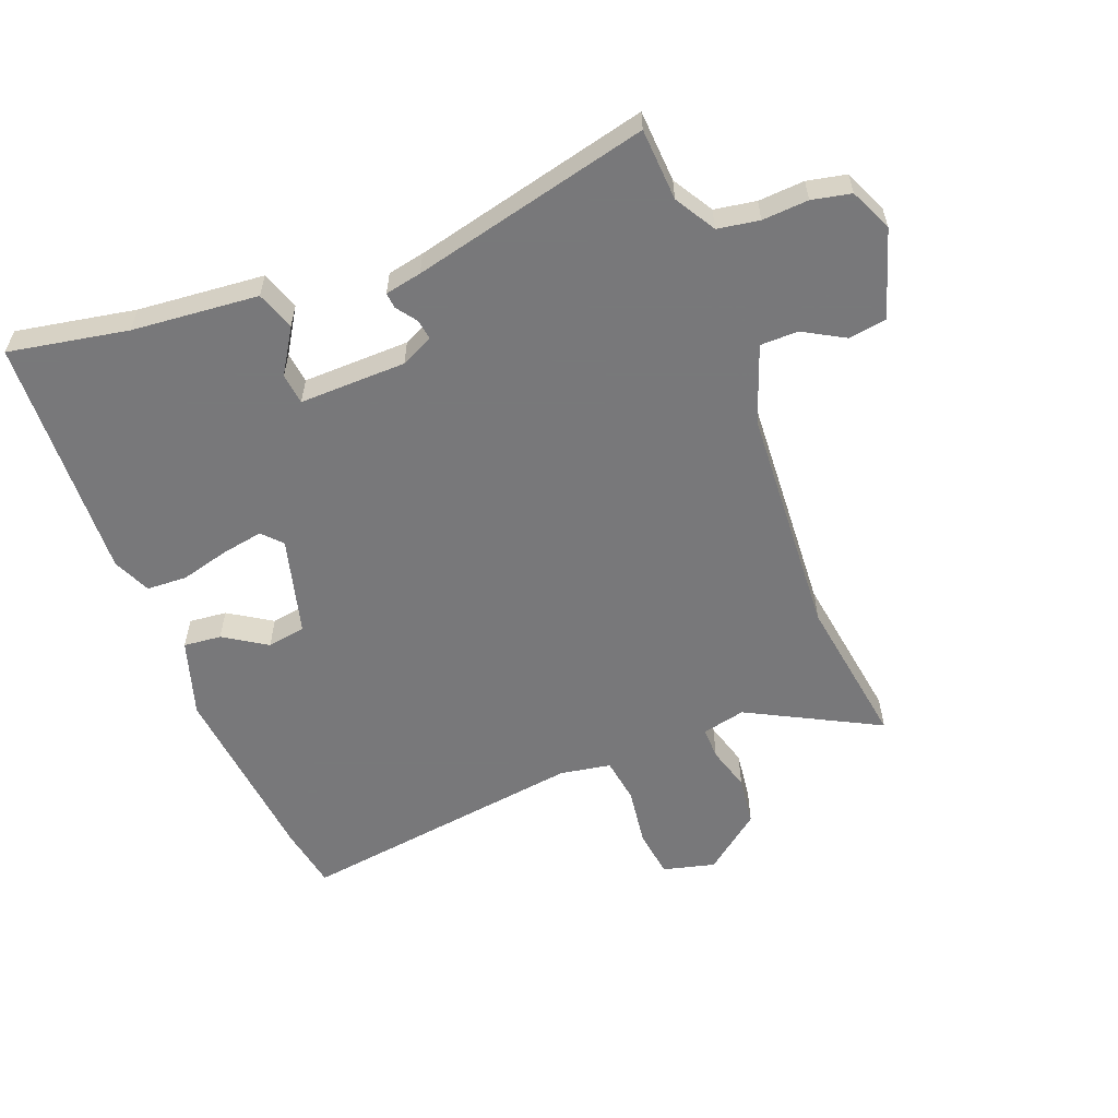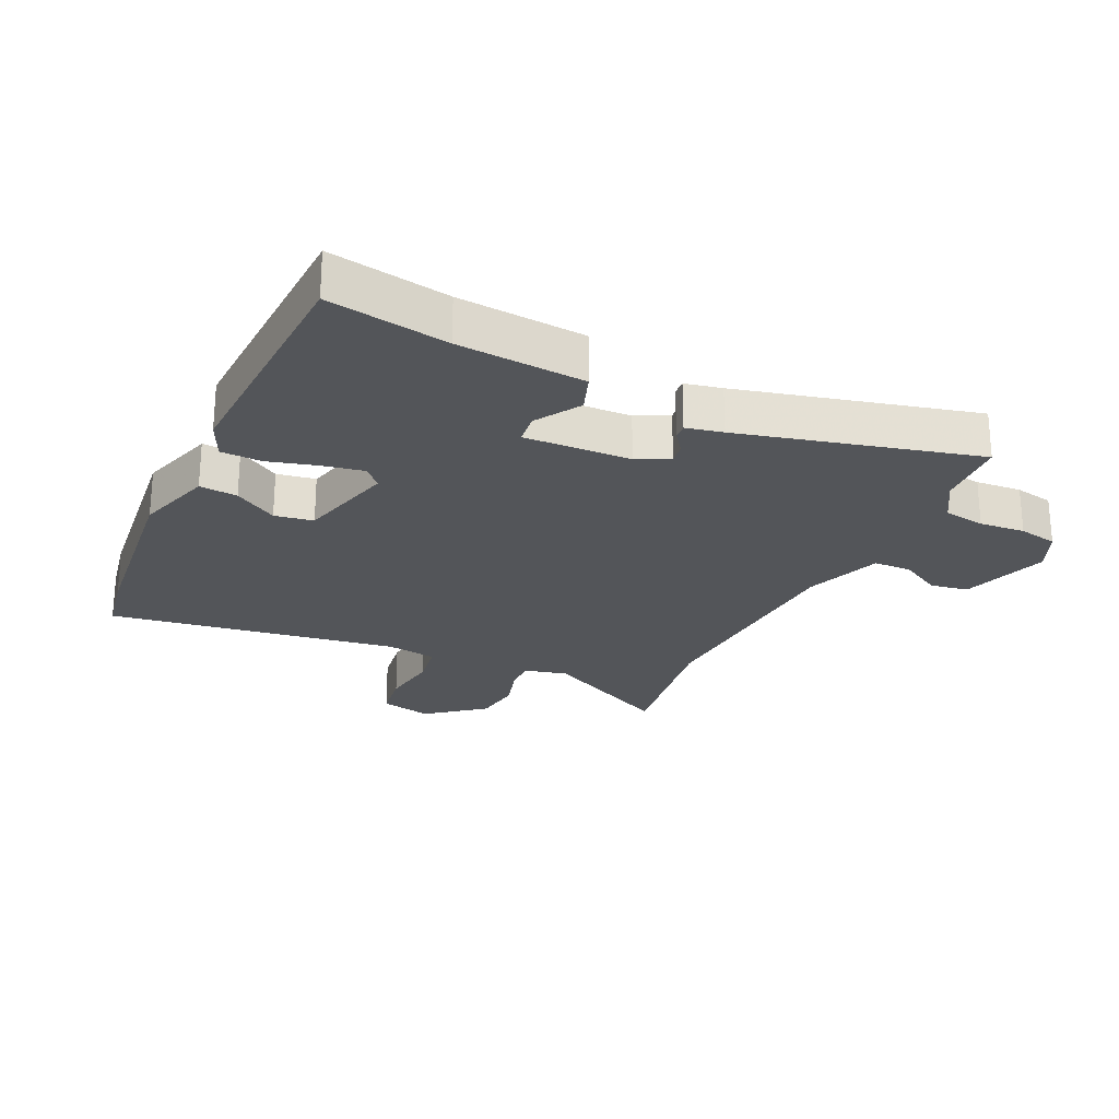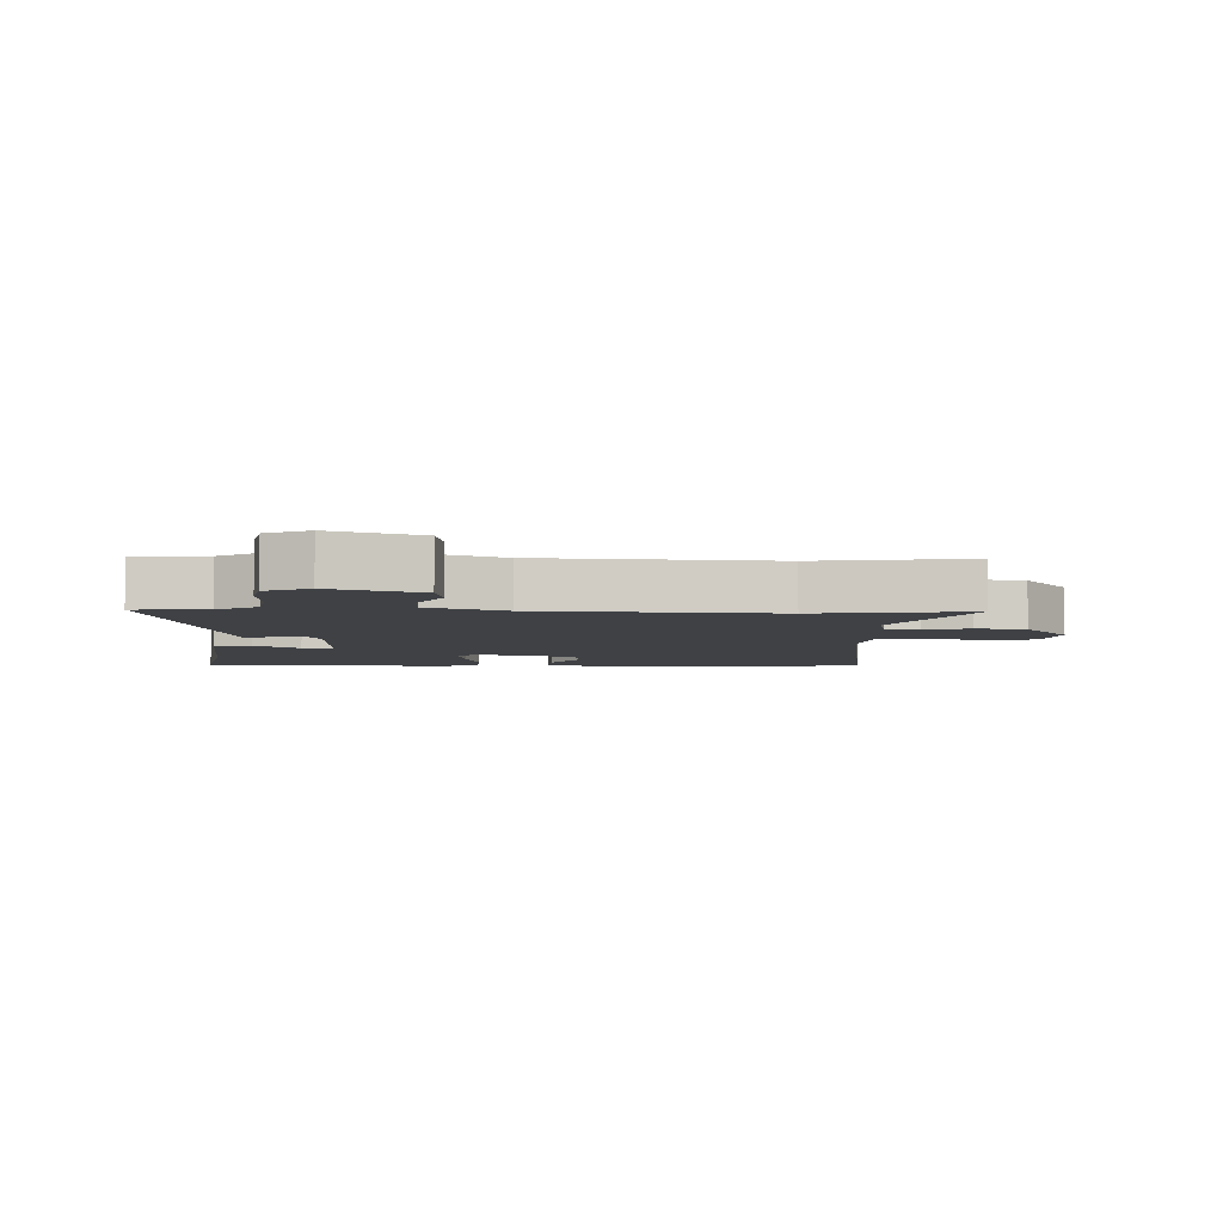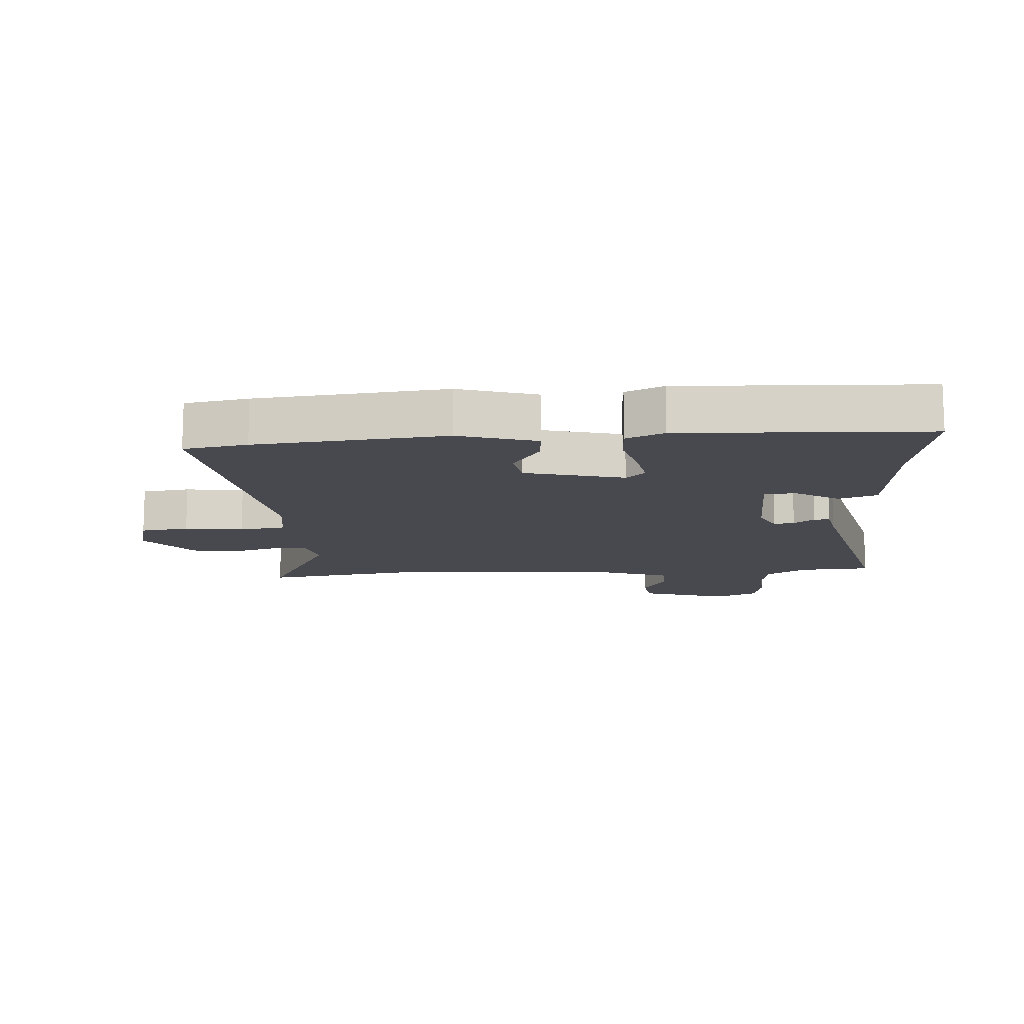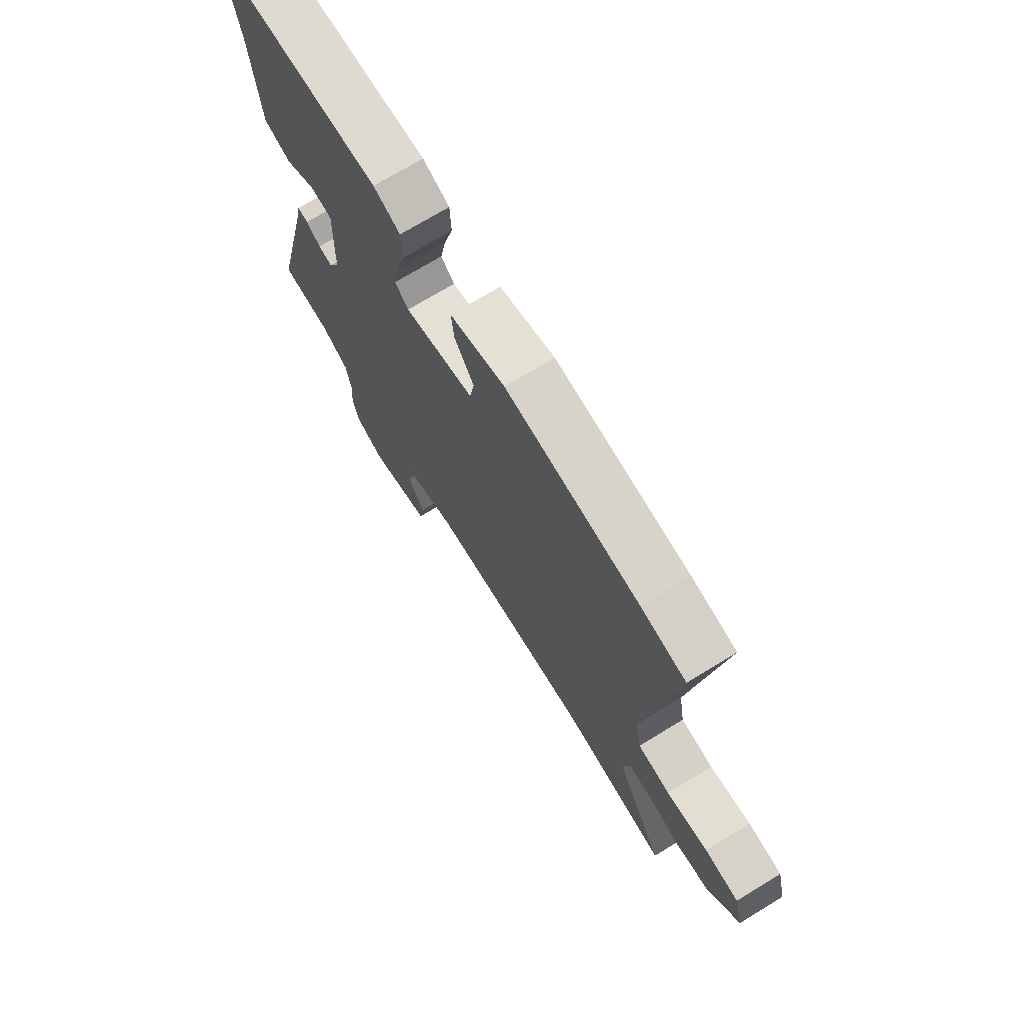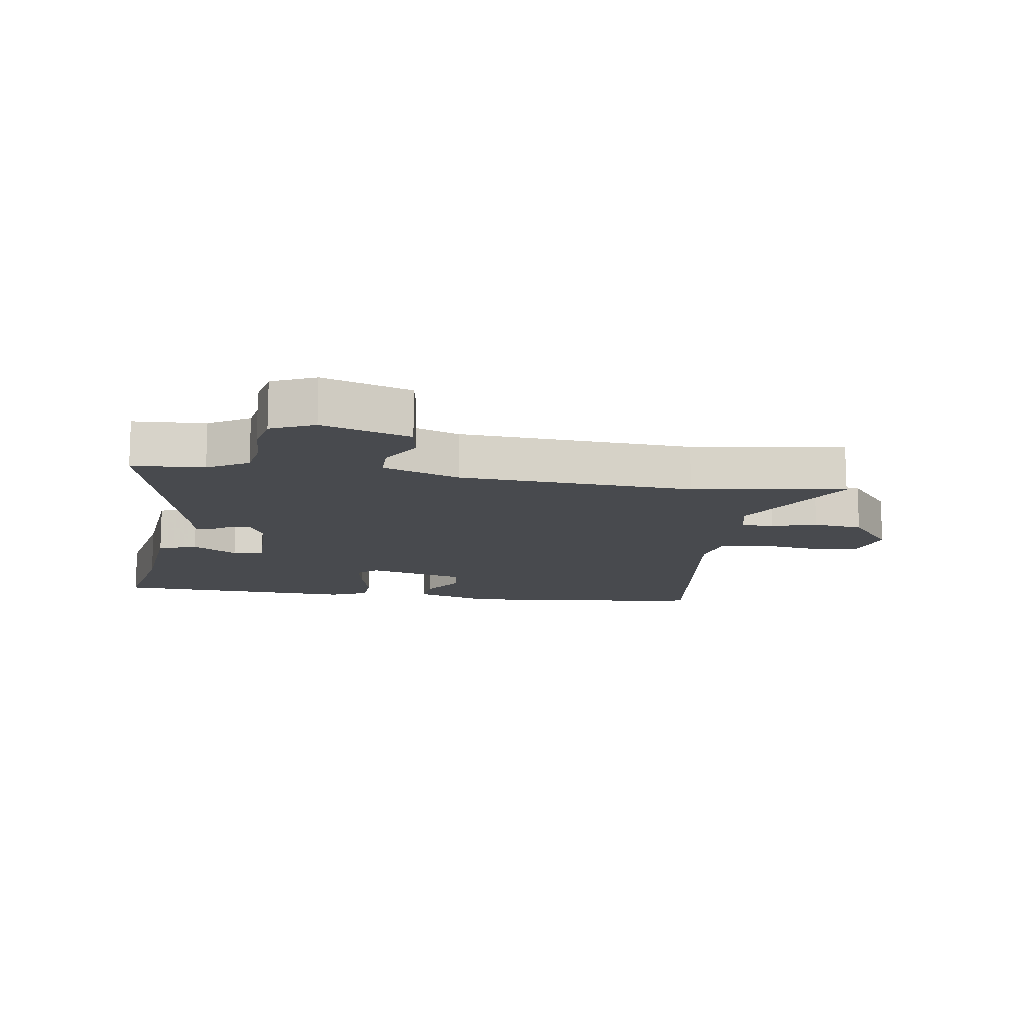
<metadata>
{"format":"obj","ext":"obj","renderer":"f3d","projection":"perspective","resolution":1024,"background":"white","views":[{"elev":-57.6,"azim":111.1,"up":"+Y"},{"elev":-24.3,"azim":65.2,"up":"+Y"},{"elev":-5.3,"azim":177.8,"up":"+Y"},{"elev":-12.7,"azim":3.9,"up":"+Y"},{"elev":72.5,"azim":-121.3,"up":"+Z"},{"elev":-12.8,"azim":171.2,"up":"+Y"}]}
</metadata>
<code>
v -0.551 0.07 0.491
v -0.449 0.07 0.509
v -0.145 0.07 0.54
v -0.02 0.07 0.501
v -0.026 0.07 0.44
v -0.07 0.07 0.371
v -0.06 0.07 0.309
v 0.099 0.07 0.267
v 0.13 0.07 0.296
v 0.118 0.07 0.363
v 0.097 0.07 0.442
v 0.1 0.07 0.507
v 0.161 0.07 0.534
v 0.557 0.07 0.516
v 0.522 0.07 0.324
v 0.504 0.07 0.12
v 0.442 0.07 0.098
v 0.37 0.07 0.143
v 0.32 0.07 0.137
v 0.324 0.07 -0.035
v 0.349 0.07 -0.087
v 0.382 0.07 -0.082
v 0.415 0.07 -0.058
v 0.44 0.07 -0.056
v 0.452 0.07 -0.115
v 0.544 0.07 -0.496
v 0.428 0.07 -0.503
v 0.363 0.07 -0.542
v 0.352 0.07 -0.609
v 0.357 0.07 -0.683
v 0.344 0.07 -0.746
v 0.275 0.07 -0.777
v 0.134 0.07 -0.732
v 0.124 0.07 -0.671
v 0.162 0.07 -0.604
v 0.161 0.07 -0.543
v 0.038 0.07 -0.498
v -0.339 0.07 -0.476
v -0.585 0.07 -0.513
v -0.474 0.07 -0.301
v -0.49 0.07 -0.231
v -0.542 0.07 -0.232
v -0.614 0.07 -0.253
v -0.694 0.07 -0.243
v -0.767 0.07 -0.151
v -0.746 0.07 -0.067
v -0.668 0.07 -0.056
v -0.573 0.07 -0.069
v -0.499 0.07 -0.058
v -0.485 0.07 0.024
v -0.551 0 0.491
v -0.449 0 0.509
v -0.145 0 0.54
v -0.02 0 0.501
v -0.026 0 0.44
v -0.07 0 0.371
v -0.06 0 0.309
v 0.099 0 0.267
v 0.13 0 0.296
v 0.118 0 0.363
v 0.097 0 0.442
v 0.1 0 0.507
v 0.161 0 0.534
v 0.557 0 0.516
v 0.522 0 0.324
v 0.504 0 0.12
v 0.442 0 0.098
v 0.37 0 0.143
v 0.32 0 0.137
v 0.324 0 -0.035
v 0.349 0 -0.087
v 0.382 0 -0.082
v 0.415 0 -0.058
v 0.44 0 -0.056
v 0.452 0 -0.115
v 0.544 0 -0.496
v 0.428 0 -0.503
v 0.363 0 -0.542
v 0.352 0 -0.609
v 0.357 0 -0.683
v 0.344 0 -0.746
v 0.275 0 -0.777
v 0.134 0 -0.732
v 0.124 0 -0.671
v 0.162 0 -0.604
v 0.161 0 -0.543
v 0.038 0 -0.498
v -0.339 0 -0.476
v -0.585 0 -0.513
v -0.474 0 -0.301
v -0.49 0 -0.231
v -0.542 0 -0.232
v -0.614 0 -0.253
v -0.694 0 -0.243
v -0.767 0 -0.151
v -0.746 0 -0.067
v -0.668 0 -0.056
v -0.573 0 -0.069
v -0.499 0 -0.058
v -0.485 0 0.024
f 45 46 47 48
f 45 48 49
f 42 43 44 45
f 41 42 45 49
f 40 41 49 50
f 38 39 40
f 37 38 40 50
f 32 33 34 35
f 32 35 36
f 29 30 31 32
f 28 29 32 36
f 27 28 36 37
f 25 26 27 37
f 22 23 24 25
f 21 22 25 37
f 15 16 17 18
f 15 18 19
f 14 15 19
f 13 14 19
f 10 11 12 13
f 9 10 13 19
f 8 9 19 20
f 3 4 5 6
f 3 6 7
f 2 3 7
f 1 2 7
f 50 1 7
f 20 21 37 50
f 7 8 20 50
f 98 97 96 95
f 99 98 95
f 95 94 93 92
f 99 95 92 91
f 100 99 91 90
f 90 89 88
f 100 90 88 87
f 85 84 83 82
f 86 85 82
f 82 81 80 79
f 86 82 79 78
f 87 86 78 77
f 87 77 76 75
f 75 74 73 72
f 87 75 72 71
f 68 67 66 65
f 69 68 65
f 69 65 64
f 69 64 63
f 63 62 61 60
f 69 63 60 59
f 70 69 59 58
f 56 55 54 53
f 57 56 53
f 57 53 52
f 57 52 51
f 57 51 100
f 100 87 71 70
f 100 70 58 57
f 1 51 52 2
f 2 52 53 3
f 3 53 54 4
f 4 54 55 5
f 5 55 56 6
f 6 56 57 7
f 7 57 58 8
f 8 58 59 9
f 9 59 60 10
f 10 60 61 11
f 11 61 62 12
f 12 62 63 13
f 13 63 64 14
f 14 64 65 15
f 15 65 66 16
f 16 66 67 17
f 17 67 68 18
f 18 68 69 19
f 19 69 70 20
f 20 70 71 21
f 21 71 72 22
f 22 72 73 23
f 23 73 74 24
f 24 74 75 25
f 25 75 76 26
f 26 76 77 27
f 27 77 78 28
f 28 78 79 29
f 29 79 80 30
f 30 80 81 31
f 31 81 82 32
f 32 82 83 33
f 33 83 84 34
f 34 84 85 35
f 35 85 86 36
f 36 86 87 37
f 37 87 88 38
f 38 88 89 39
f 39 89 90 40
f 40 90 91 41
f 41 91 92 42
f 42 92 93 43
f 43 93 94 44
f 44 94 95 45
f 45 95 96 46
f 46 96 97 47
f 47 97 98 48
f 48 98 99 49
f 49 99 100 50
f 50 100 51 1

</code>
